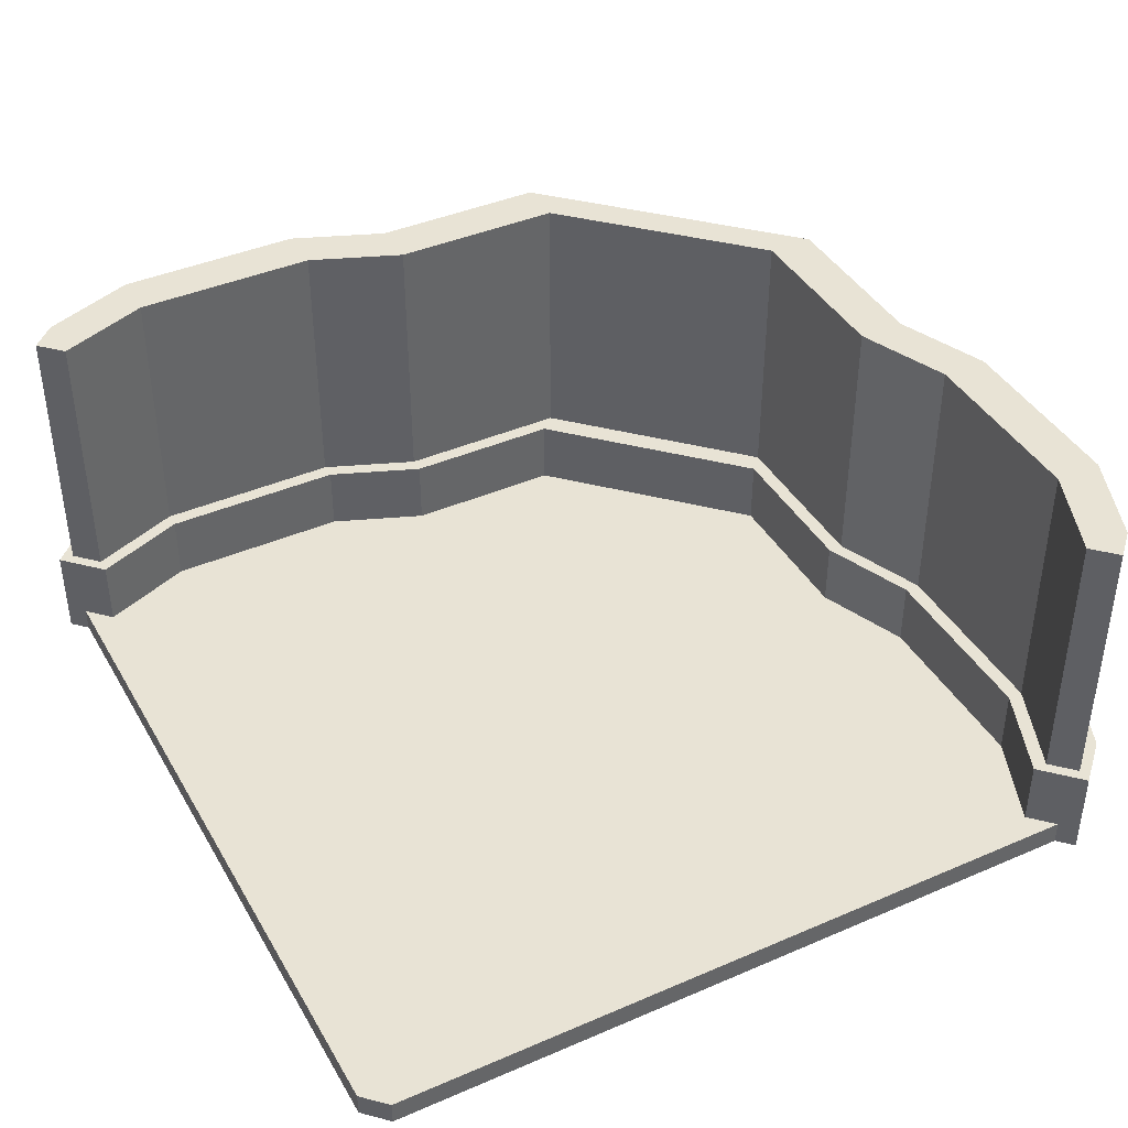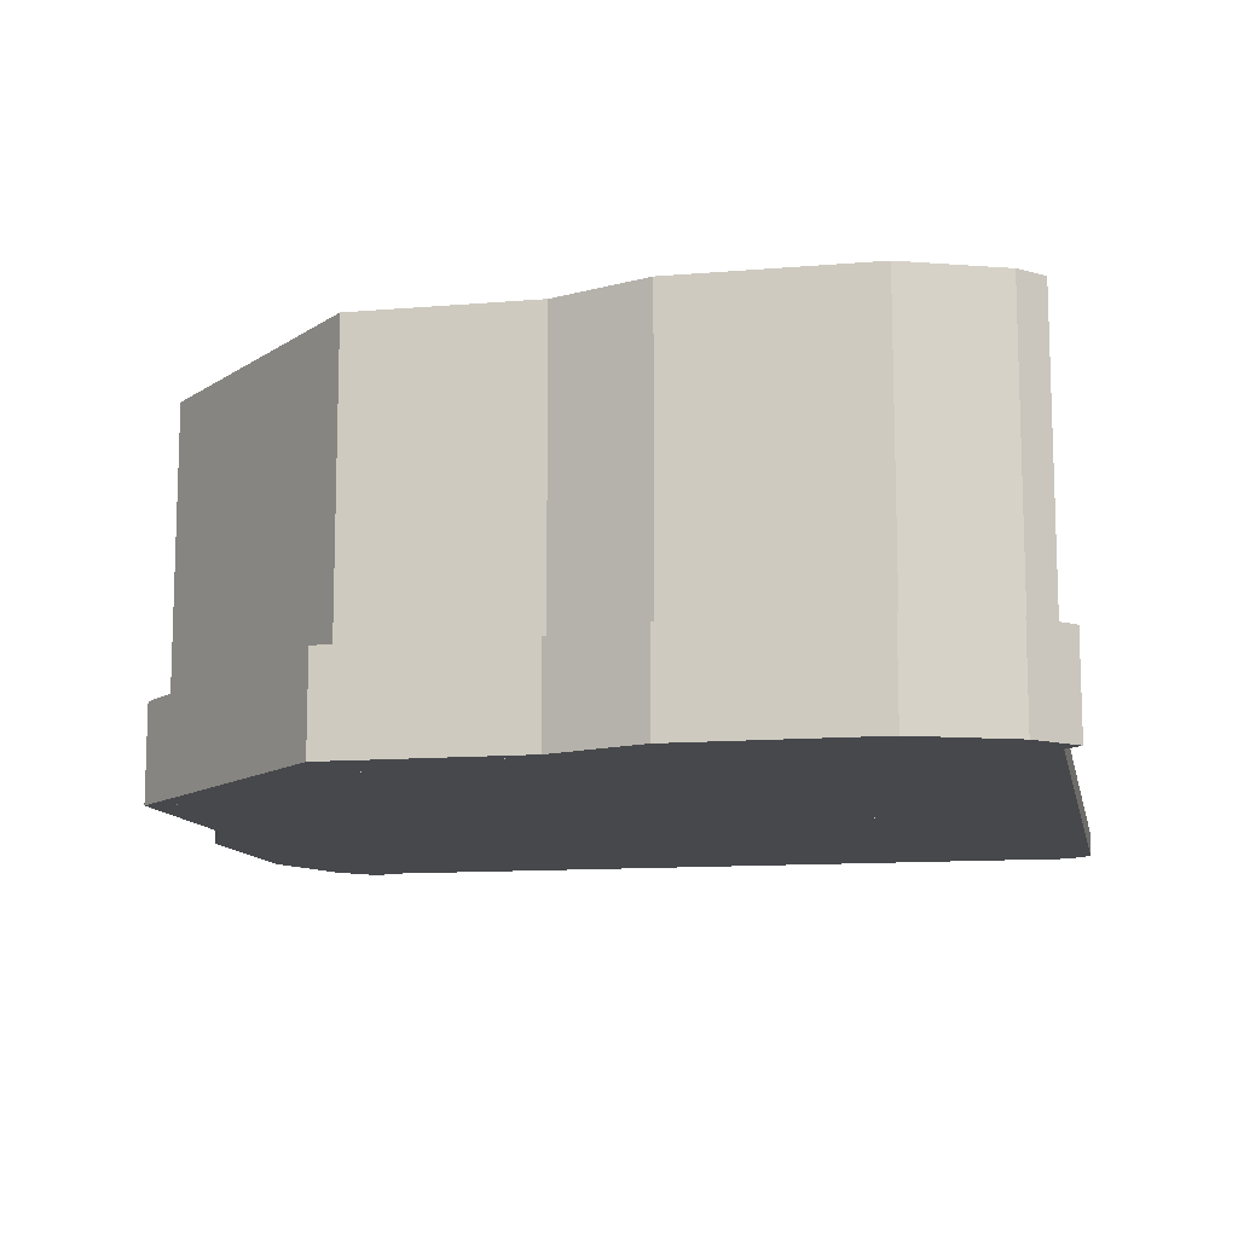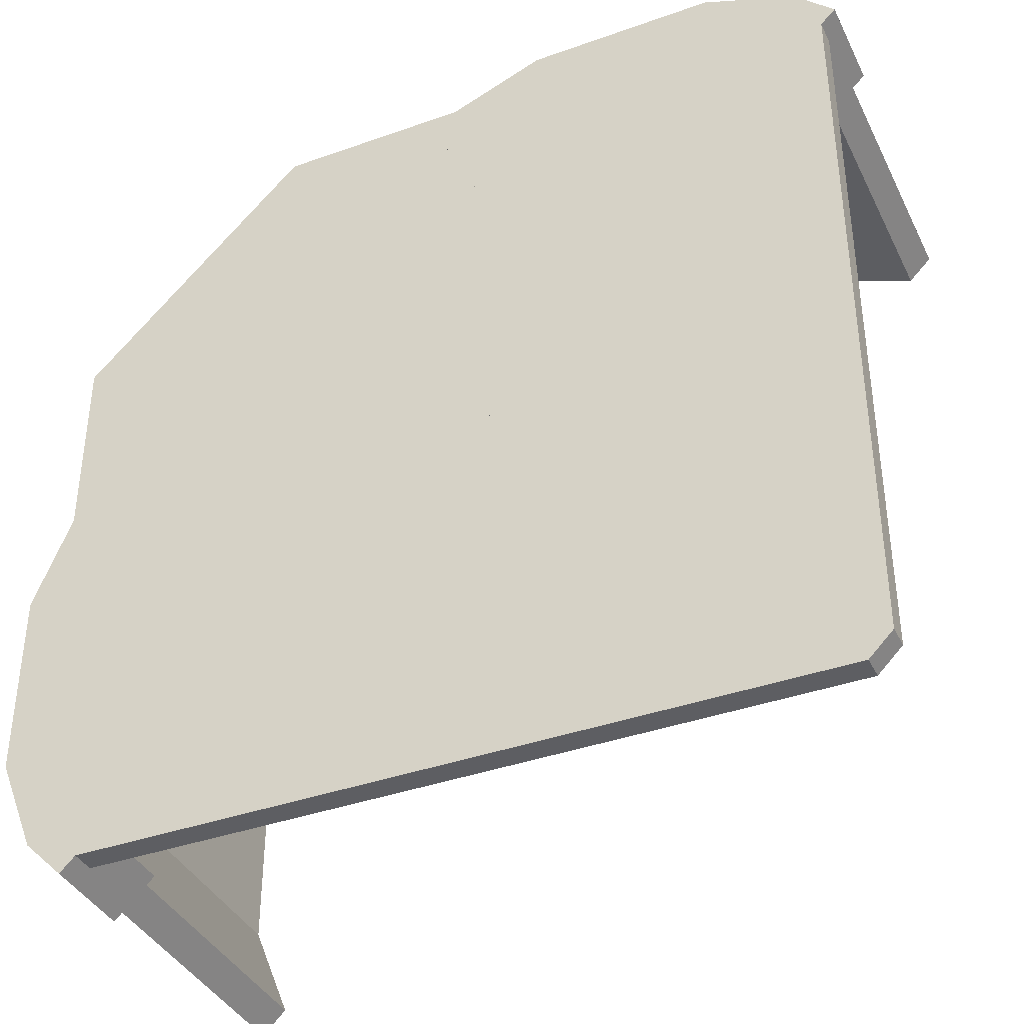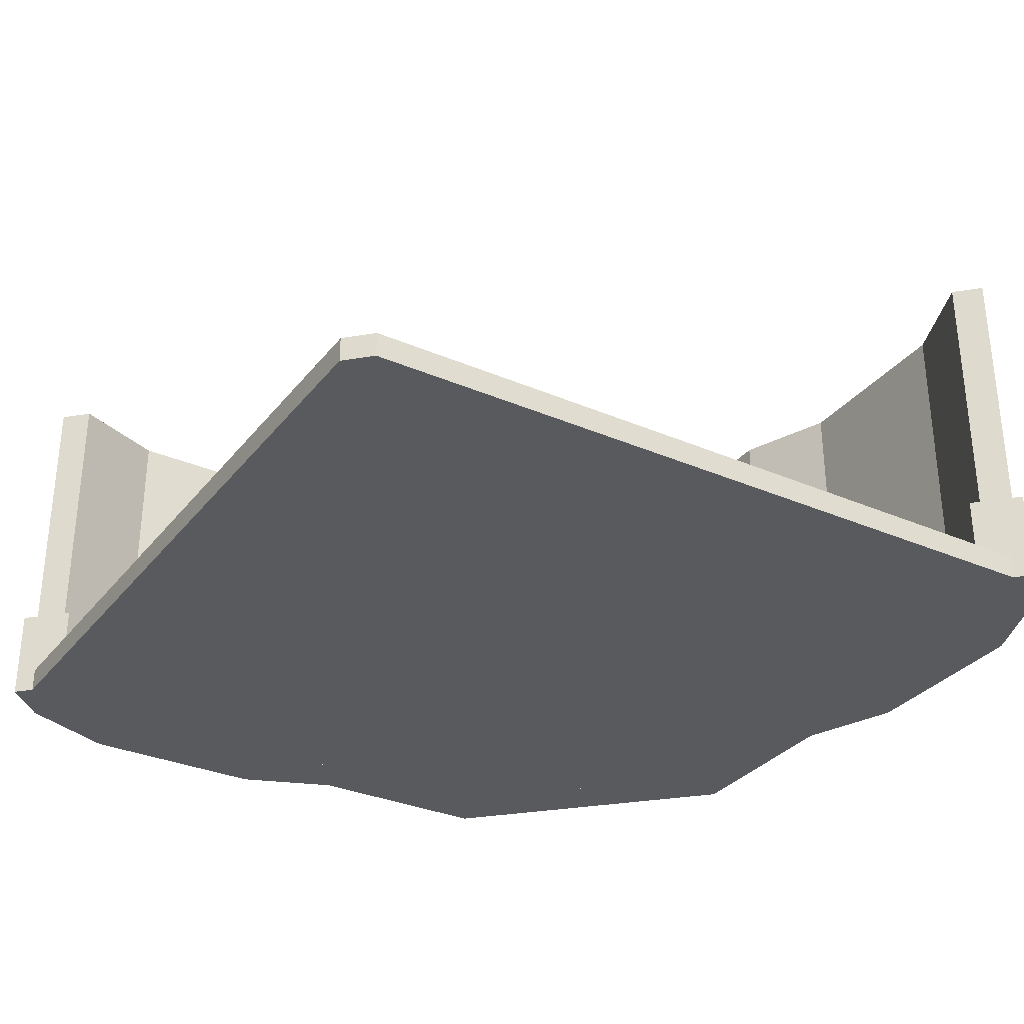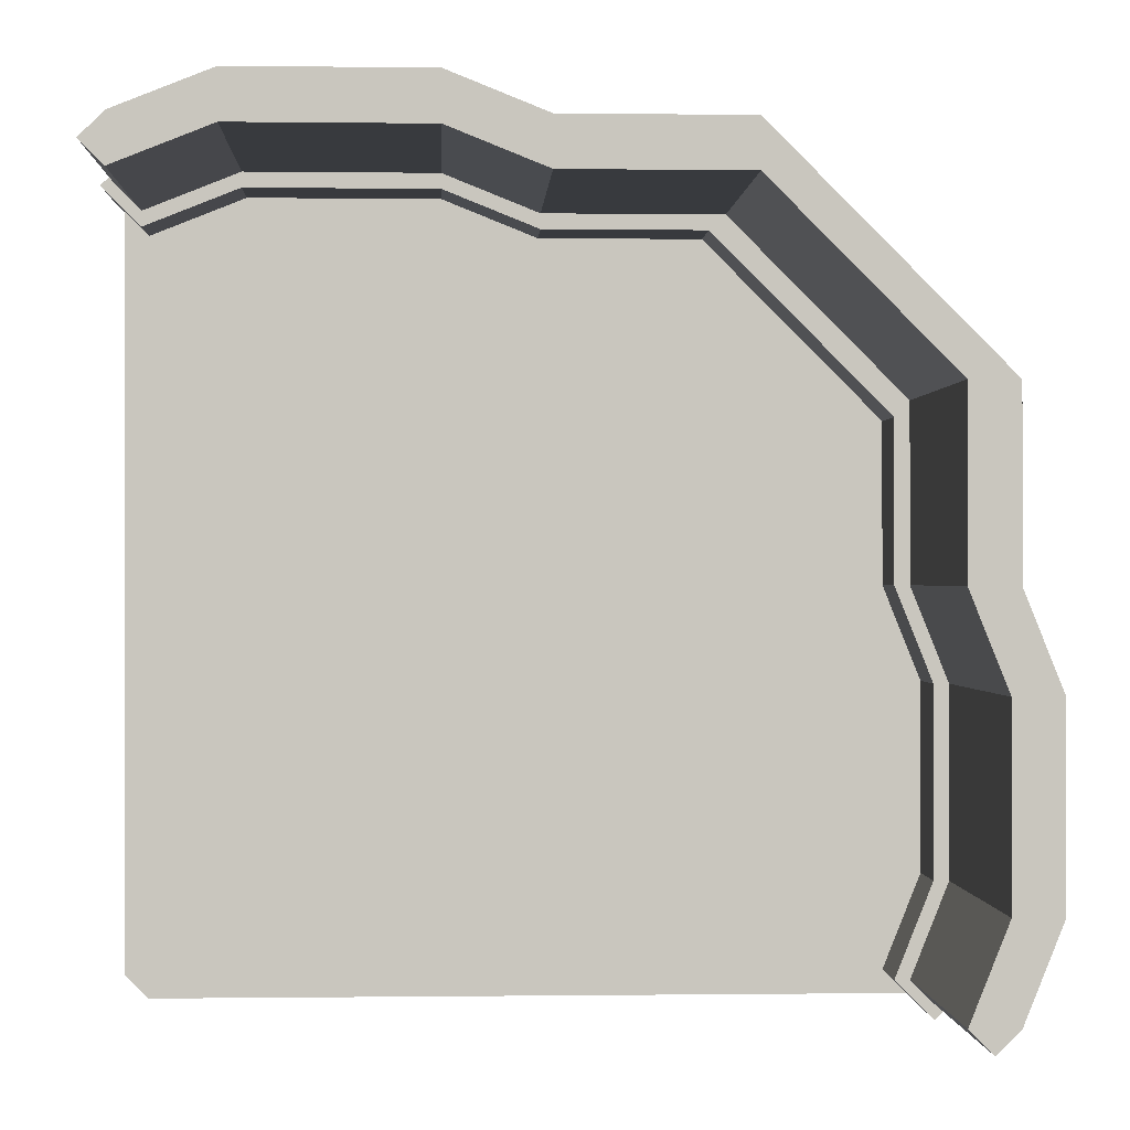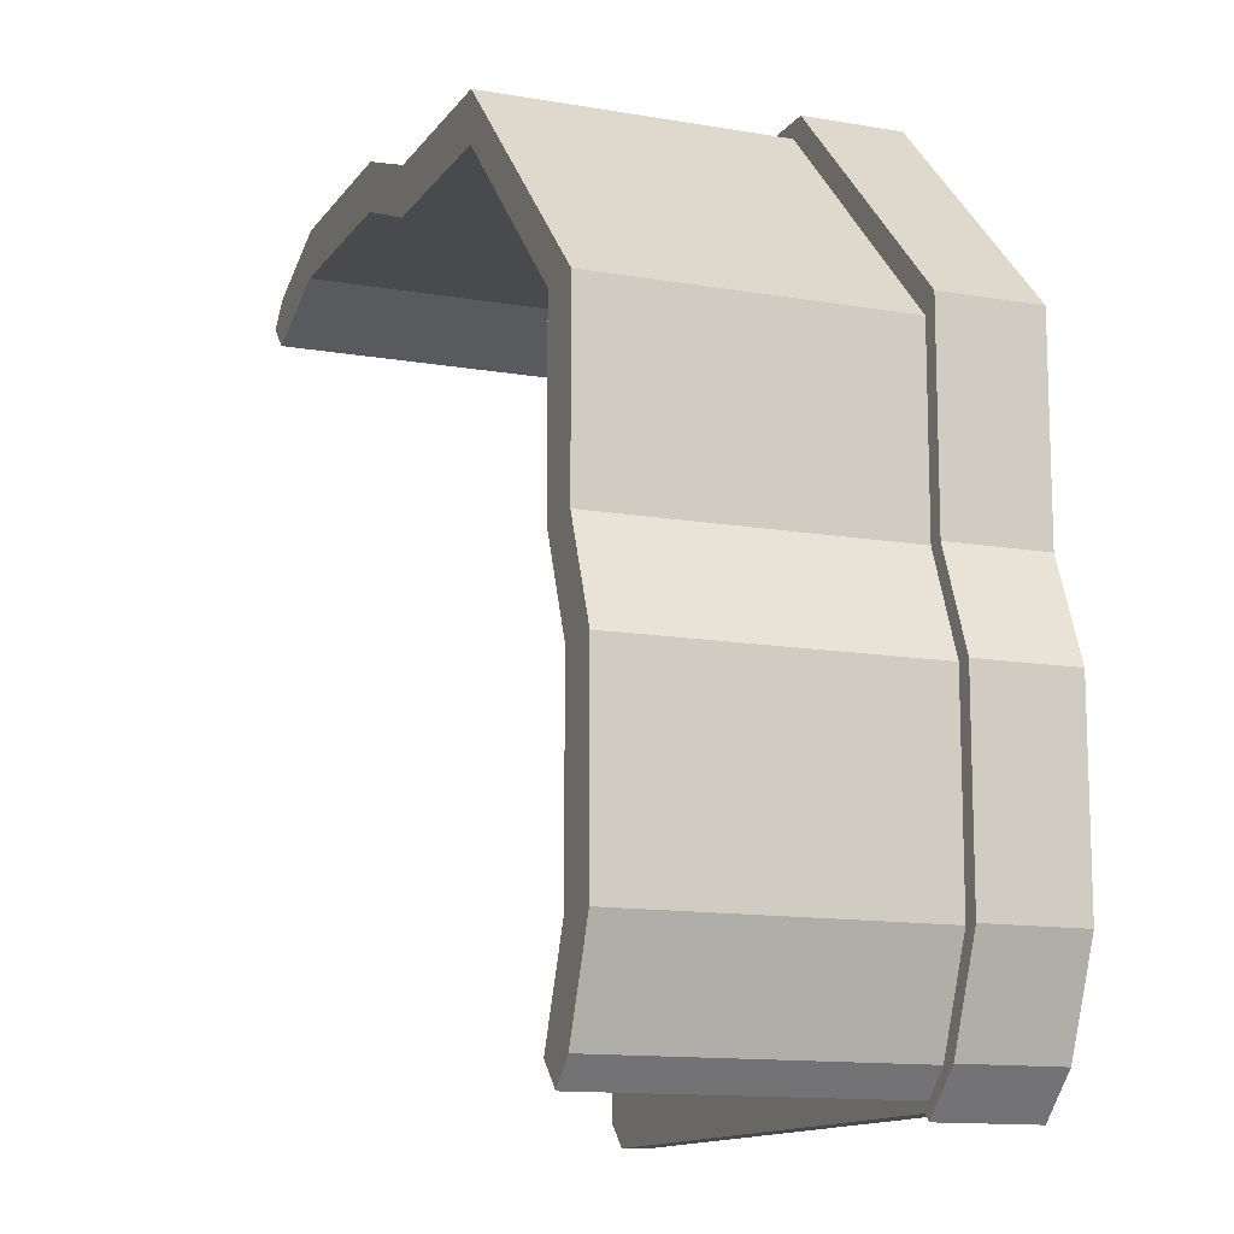
<metadata>
{"format":"obj","ext":"obj","renderer":"f3d","projection":"perspective","resolution":1024,"background":"white","views":[{"elev":41.0,"azim":152.3,"up":"+Y"},{"elev":-11.6,"azim":11.5,"up":"+Y"},{"elev":-38.8,"azim":24.1,"up":"+Z"},{"elev":-31.7,"azim":148.5,"up":"+Y"},{"elev":-0.2,"azim":177.3,"up":"+Z"},{"elev":-12.8,"azim":-111.9,"up":"+Z"}]}
</metadata>
<code>
g floor_corner_15
v -0.5 0.065 1.562
v -0.9688 0.065 1.562
v -0.4375 0.065 1.5
v -1.562 0.065 0.9687
v -0.4375 0.065 0.5
v -1.562 0.065 0.5
v -0.5 0.065 0.4375
v -1.5 0.065 0.4375
v -1.562 0 0.9687
v -1.562 0 0.5
v -0.5 0 1.562
v -0.9688 0 1.562
v -0.4375 0 1.5
v -0.4375 0 0.5
v -0.5 0 0.4375
v -1.5 0 0.4375
f 3 2 1
f 2 3 4
f 4 3 5
f 4 5 6
f 6 5 7
f 6 7 8
f 4 10 9
f 10 4 6
f 2 11 1
f 11 2 12
f 3 11 13
f 11 3 1
f 5 13 14
f 13 5 3
f 15 5 14
f 5 15 7
f 16 7 15
f 7 16 8
f 6 16 10
f 16 6 8
f 12 13 11
f 13 12 9
f 13 9 14
f 14 9 10
f 14 10 16
f 14 16 15
f 4 12 2
f 12 4 9
g floor_squareGallery%_17
v -1.663 0 -0.25
v -1.663 0 0.25
v -1.562 0 -0.5
v -1.562 0 0.5
v -1.5 0 -0.5625
v -1.5 0 0.5625
v -0.5 0 -0.5625
v -0.5 0 0.5625
v -0.4375 0 -0.5
v -0.4375 0 0.5
v -1.663 0.065 0.25
v -1.663 0.065 -0.25
v -1.562 0.065 0.5
v -1.562 0.065 -0.5
v -1.5 0.065 0.5625
v -1.5 0.065 -0.5625
v -0.5 0.065 0.5625
v -0.5 0.065 -0.5625
v -0.4375 0.065 0.5
v -0.4375 0.065 -0.5
f 19 18 17
f 18 19 20
f 20 19 21
f 20 21 22
f 22 21 23
f 22 23 24
f 24 23 25
f 24 25 26
f 29 28 27
f 28 29 30
f 30 29 31
f 30 31 32
f 32 31 33
f 32 33 34
f 34 33 35
f 34 35 36
f 32 23 21
f 23 32 34
f 32 19 30
f 19 32 21
f 30 17 28
f 17 30 19
f 31 20 22
f 20 31 29
f 26 33 24
f 33 26 35
f 25 35 26
f 35 25 36
f 34 25 23
f 25 34 36
f 33 22 24
f 22 33 31
f 28 18 27
f 18 28 17
f 27 20 29
f 20 27 18
g floor_square_18
v -0.5625 0 -0.5
v -0.5625 0 0.5
v 0.5 0 -0.5625
v 0.5 0 0.5625
v 0.5625 0 -0.5
v 0.5625 0 0.5
v -0.5625 0.065 0.5
v -0.5625 0.065 -0.5
v 0.5 0.065 0.5625
v 0.5 0.065 -0.5625
v 0.5625 0.065 0.5
v 0.5625 0.065 -0.5
f 23 38 37
f 38 23 24
f 24 23 39
f 24 39 40
f 40 39 41
f 40 41 42
f 33 44 43
f 44 33 34
f 34 33 45
f 34 45 46
f 46 45 47
f 46 47 48
f 34 39 23
f 39 34 46
f 34 37 44
f 37 34 23
f 44 38 43
f 38 44 37
f 33 38 24
f 38 33 43
f 42 45 40
f 45 42 47
f 41 47 42
f 47 41 48
f 46 41 39
f 41 46 48
f 45 24 40
f 24 45 33
g floor_squareGallery%_19
v -0.25 0 1.663
v 0.25 0 1.663
v -0.5 0 1.562
v 0.5 0 1.562
v -0.5625 0 1.5
v 0.5625 0 1.5
v -0.5625 0 0.5
v 0.5625 0 0.5
v -0.5 0 0.4375
v 0.5 0 0.4375
v 0.25 0.065 1.663
v -0.25 0.065 1.663
v 0.5 0.065 1.562
v -0.5 0.065 1.562
v 0.5625 0.065 1.5
v -0.5625 0.065 1.5
v 0.5625 0.065 0.5
v -0.5625 0.065 0.5
v 0.5 0.065 0.4375
v -0.5 0.065 0.4375
f 51 50 49
f 50 51 52
f 52 51 53
f 52 53 54
f 54 53 55
f 54 55 56
f 56 55 57
f 56 57 58
f 61 60 59
f 60 61 62
f 62 61 63
f 62 63 64
f 64 63 65
f 64 65 66
f 66 65 67
f 66 67 68
f 64 55 53
f 55 64 66
f 64 51 62
f 51 64 53
f 62 49 60
f 49 62 51
f 63 52 54
f 52 63 61
f 58 65 56
f 65 58 67
f 57 67 58
f 67 57 68
f 66 57 55
f 57 66 68
f 65 54 56
f 54 65 63
f 60 50 59
f 50 60 49
f 59 52 61
f 52 59 50
g corner_02_20
v -0.5 0.25 1.397
v -0.9263 5.351e-16 1.397
v -0.5 4.512e-16 1.397
v -0.9263 0.25 1.397
v -1.397 6.768e-16 0.5
v -1.5 0.25 0.3975
v -1.5 6.317e-16 0.3975
v -1.397 0.25 0.5
v -0.3975 0.25 1.5
v -0.3975 4.512e-16 1.5
v -1.009 0.25 1.603
v -0.5 4.512e-16 1.603
v -1.009 4.512e-16 1.603
v -0.5 0.25 1.603
v -1.603 5.457e-16 1.009
v -1.603 6.768e-16 0.5
v -1.397 6.359e-16 0.9263
v -1.603 0.25 1.009
v -1.603 0.25 0.5
v -1.397 0.25 0.9263
v -0.5 7.219e-16 1.562
v -0.4375 1 1.5
v -0.4375 4.512e-16 1.5
v -0.5 1 1.562
v -0.5 1 1.438
v -0.5 7.219e-16 1.438
v -1.562 1 0.5
v -1.5 4.512e-17 0.4375
v -1.5 1 0.4375
v -1.562 6.768e-16 0.5
v -1.438 6.768e-16 0.5
v -1.438 1 0.5
v -1.562 1 0.9688
v -1.562 6.824e-16 0.9688
v -1.438 1 0.9688
v -0.9688 1 1.562
v -0.9688 1 1.438
v -0.9688 6.422e-16 1.562
v -0.9688 7.106e-16 1.438
v -1.438 6.881e-16 0.9688
f 71 70 69
f 72 69 70
f 75 74 73
f 76 73 74
f 78 71 77
f 69 77 71
f 81 80 79
f 82 79 80
f 84 75 83
f 85 83 75
f 81 83 85
f 70 81 85
f 80 81 70
f 71 80 70
f 78 80 71
f 85 75 73
f 87 84 86
f 83 86 84
f 80 78 82
f 77 82 78
f 85 88 70
f 72 70 88
f 73 76 85
f 88 85 76
f 75 84 74
f 87 74 84
f 87 86 74
f 88 74 86
f 79 88 86
f 76 74 88
f 72 88 79
f 82 72 79
f 69 72 82
f 77 69 82
f 86 83 79
f 81 79 83
f 91 90 89
f 92 89 90
f 94 93 91
f 90 91 93
f 97 96 95
f 98 95 96
f 96 97 99
f 100 99 97
f 95 98 101
f 102 101 98
f 95 101 97
f 103 97 101
f 104 103 101
f 100 97 103
f 105 103 104
f 93 105 104
f 92 93 104
f 90 93 92
f 101 102 104
f 106 104 102
f 106 89 104
f 92 104 89
f 108 103 107
f 105 107 103
f 107 105 94
f 93 94 105
f 99 100 108
f 103 108 100
f 98 108 102
f 106 102 108
f 96 108 98
f 107 106 108
f 89 106 107
f 94 89 107
f 91 89 94
f 108 96 99
g wall_03_21
v 0.25 1 1.663
v -0.25 1 1.663
v 0.5 1 1.562
v -0.5 1 1.562
v 0.25 1 1.538
v 0.5625 1 1.5
v 0.5 1 1.438
v -0.25 1 1.538
v -0.5625 1 1.5
v -0.5 1 1.438
v 0.25 5.264e-17 1.663
v -0.25 4.512e-17 1.663
v 0.25 4.512e-17 1.538
v -0.25 5.264e-17 1.538
v 0.5625 -6.317e-16 1.5
v 0.5 0 1.438
v -0.5 0 1.438
v -0.5625 -2.707e-16 1.5
v -0.5 0 1.562
v -0.25 0.25 1.702
v -0.25 1.5e-17 1.702
v -0.5 0.25 1.603
v -0.5 0 1.603
v 0.25 0.25 1.702
v 0.5 0.25 1.603
v 0.6025 0.25 1.5
v -0.6025 0.25 1.5
v 0.25 0.25 1.498
v 0.5 0.25 1.397
v -0.25 0.25 1.498
v -0.5 0.25 1.397
v -0.25 1.692e-17 1.498
v -0.5 0 1.397
v -0.6025 0 1.5
v 0.25 2.35e-17 1.498
v 0.6025 -4.512e-17 1.5
v 0.5 0 1.603
v 0.25 2.116e-17 1.702
v 0.5 0 1.397
f 111 110 109
f 110 111 112
f 112 111 113
f 113 111 114
f 113 114 115
f 116 112 113
f 112 116 117
f 117 116 118
f 110 119 109
f 119 110 120
f 122 113 121
f 113 122 116
f 124 114 123
f 114 124 115
f 111 123 114
f 123 111 52
f 121 115 124
f 115 121 113
f 126 118 125
f 118 126 117
f 109 52 111
f 52 109 119
f 125 116 122
f 116 125 118
f 117 127 112
f 127 117 126
f 112 120 110
f 120 112 127
f 127 119 120
f 119 127 52
f 52 127 122
f 122 127 126
f 122 126 125
f 121 52 122
f 52 121 123
f 123 121 124
f 130 129 128
f 129 130 131
f 133 128 132
f 128 133 130
f 130 133 134
f 130 134 135
f 135 134 136
f 136 134 137
f 138 135 136
f 135 138 139
f 141 138 140
f 138 141 139
f 141 140 142
f 143 142 140
f 144 142 143
f 145 142 144
f 145 131 142
f 146 131 145
f 131 146 129
f 144 143 147
f 142 139 141
f 139 142 135
f 135 131 130
f 131 135 142
f 147 134 144
f 134 147 137
f 134 145 144
f 145 134 133
f 128 146 132
f 146 128 129
f 132 145 133
f 145 132 146
f 140 136 143
f 136 140 138
f 143 137 147
f 137 143 136
g wall_03_22
v -1.663 1 0.25
v -1.663 1 -0.25
v -1.562 1 0.5
v -1.562 1 -0.5
v -1.538 1 0.25
v -1.5 1 0.5625
v -1.438 1 0.5
v -1.538 1 -0.25
v -1.5 1 -0.5625
v -1.438 1 -0.5
v -1.663 5.264e-17 0.25
v -1.663 4.512e-17 -0.25
v -1.538 4.512e-17 0.25
v -1.538 5.264e-17 -0.25
v -1.5 -6.317e-16 0.5625
v -1.438 0 0.5
v -1.562 0 0.5
v -1.438 0 -0.5
v -1.5 -2.707e-16 -0.5625
v -1.562 0 -0.5
v -1.702 0.25 -0.25
v -1.702 1.5e-17 -0.25
v -1.603 0.25 -0.5
v -1.603 0 -0.5
v -1.702 0.25 0.25
v -1.603 0.25 0.5
v -1.5 0.25 0.6025
v -1.5 0.25 -0.6025
v -1.498 0.25 0.25
v -1.397 0.25 0.5
v -1.498 0.25 -0.25
v -1.397 0.25 -0.5
v -1.498 1.692e-17 -0.25
v -1.397 0 -0.5
v -1.5 0 -0.6025
v -1.498 2.35e-17 0.25
v -1.5 -4.512e-17 0.6025
v -1.603 0 0.5
v -1.702 2.116e-17 0.25
v -1.397 0 0.5
f 150 149 148
f 149 150 151
f 151 150 152
f 152 150 153
f 152 153 154
f 155 151 152
f 151 155 156
f 156 155 157
f 149 158 148
f 158 149 159
f 161 152 160
f 152 161 155
f 163 153 162
f 153 163 154
f 150 162 153
f 162 150 164
f 160 154 163
f 154 160 152
f 166 157 165
f 157 166 156
f 148 164 150
f 164 148 158
f 165 155 161
f 155 165 157
f 156 167 151
f 167 156 166
f 151 159 149
f 159 151 167
f 167 158 159
f 158 167 164
f 164 167 161
f 161 167 166
f 161 166 165
f 160 164 161
f 164 160 162
f 162 160 163
f 170 169 168
f 169 170 171
f 173 168 172
f 168 173 170
f 170 173 174
f 170 174 175
f 175 174 176
f 176 174 177
f 178 175 176
f 175 178 179
f 181 178 180
f 178 181 179
f 181 180 182
f 183 182 180
f 184 182 183
f 185 182 184
f 185 171 182
f 186 171 185
f 171 186 169
f 184 183 187
f 182 179 181
f 179 182 175
f 175 171 170
f 171 175 182
f 187 174 184
f 174 187 177
f 174 185 184
f 185 174 173
f 168 186 172
f 186 168 169
f 172 185 173
f 185 172 186
f 180 176 183
f 176 180 178
f 183 177 187
f 177 183 176

</code>
